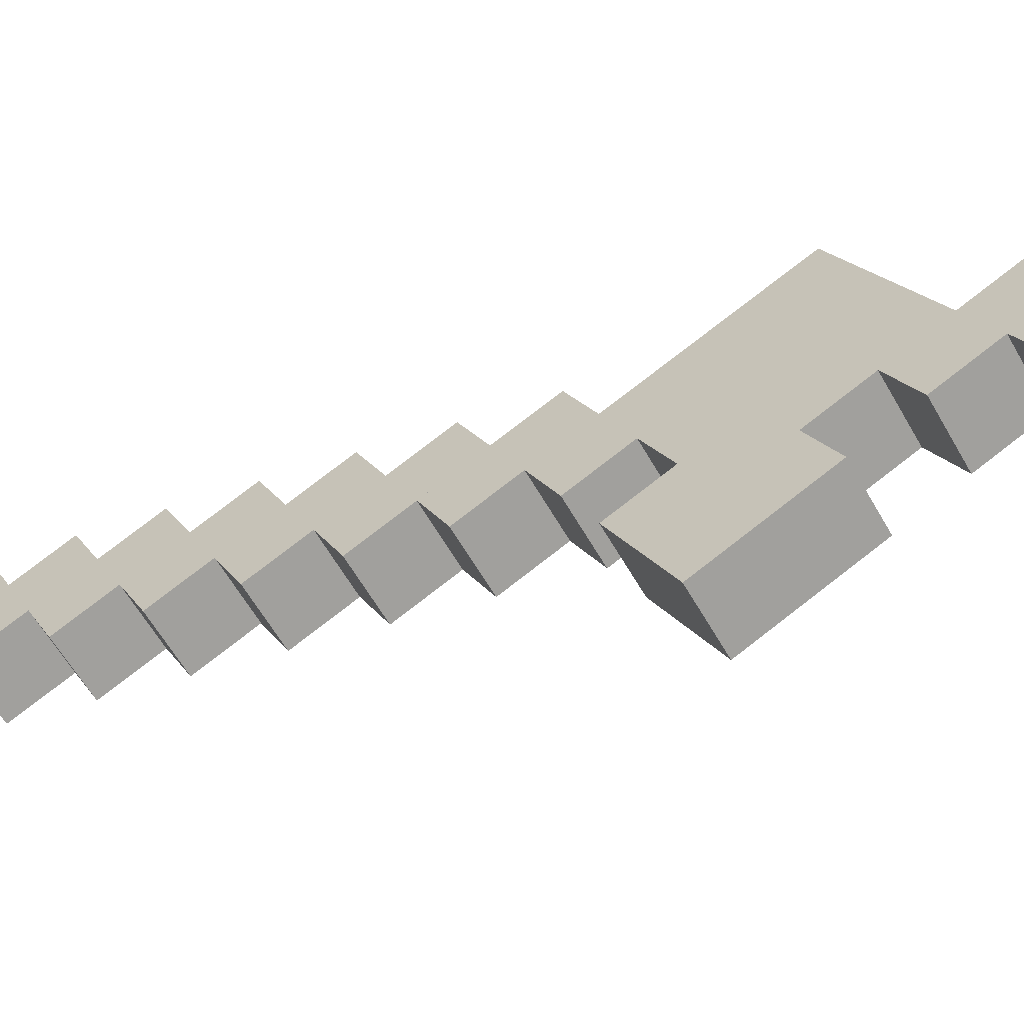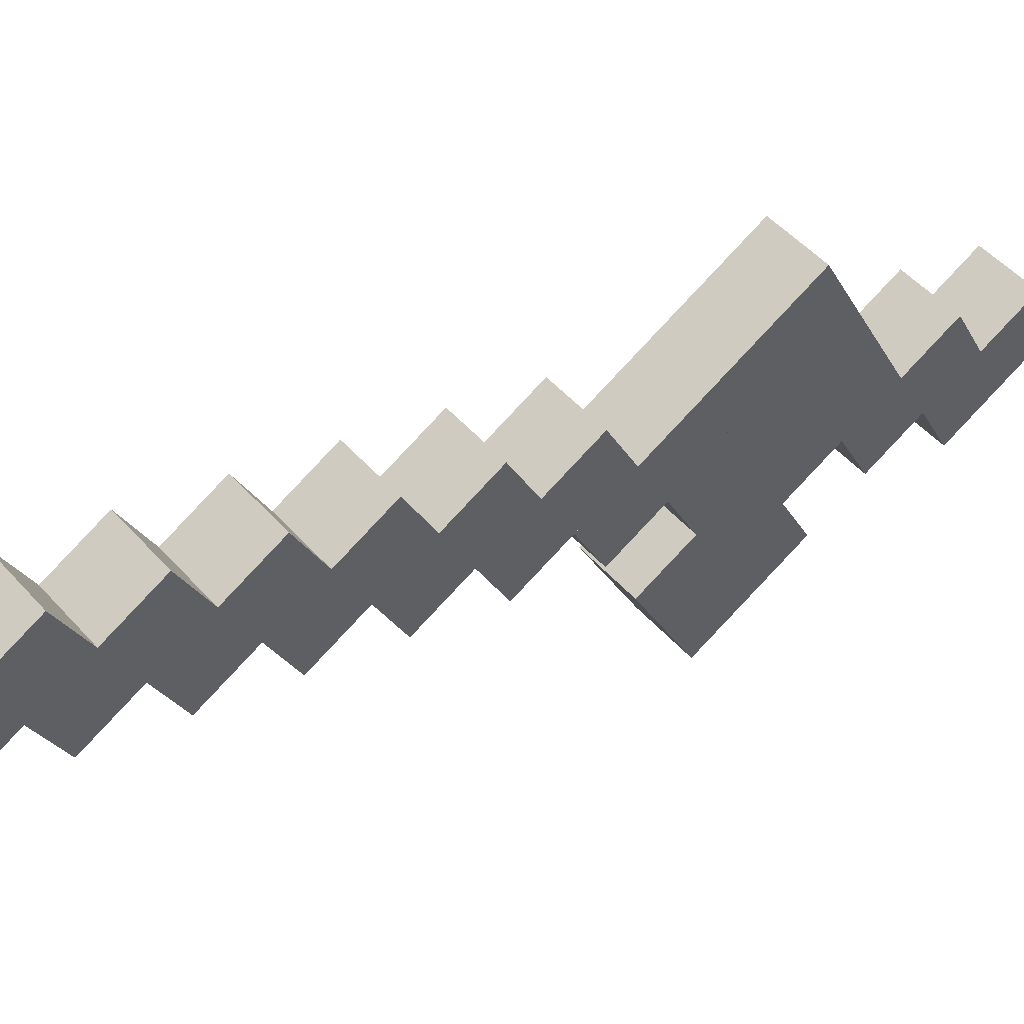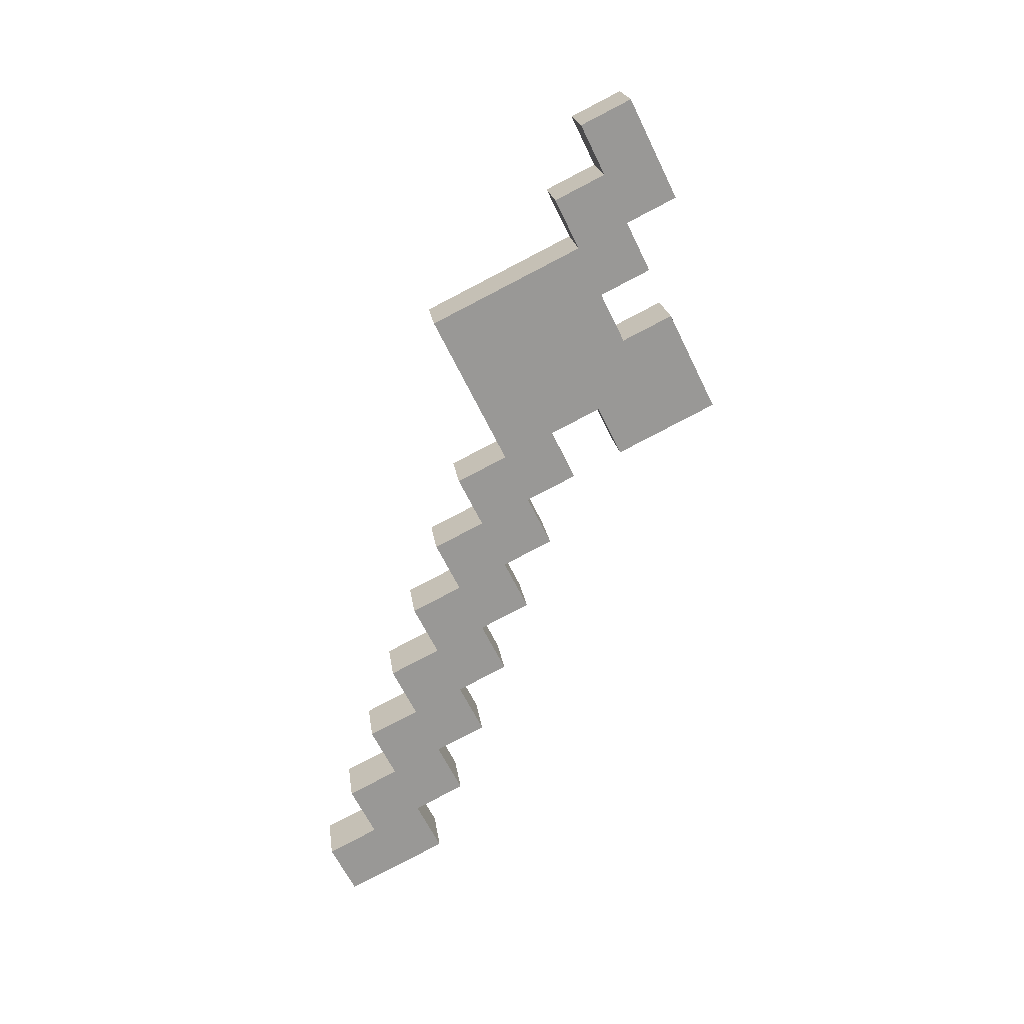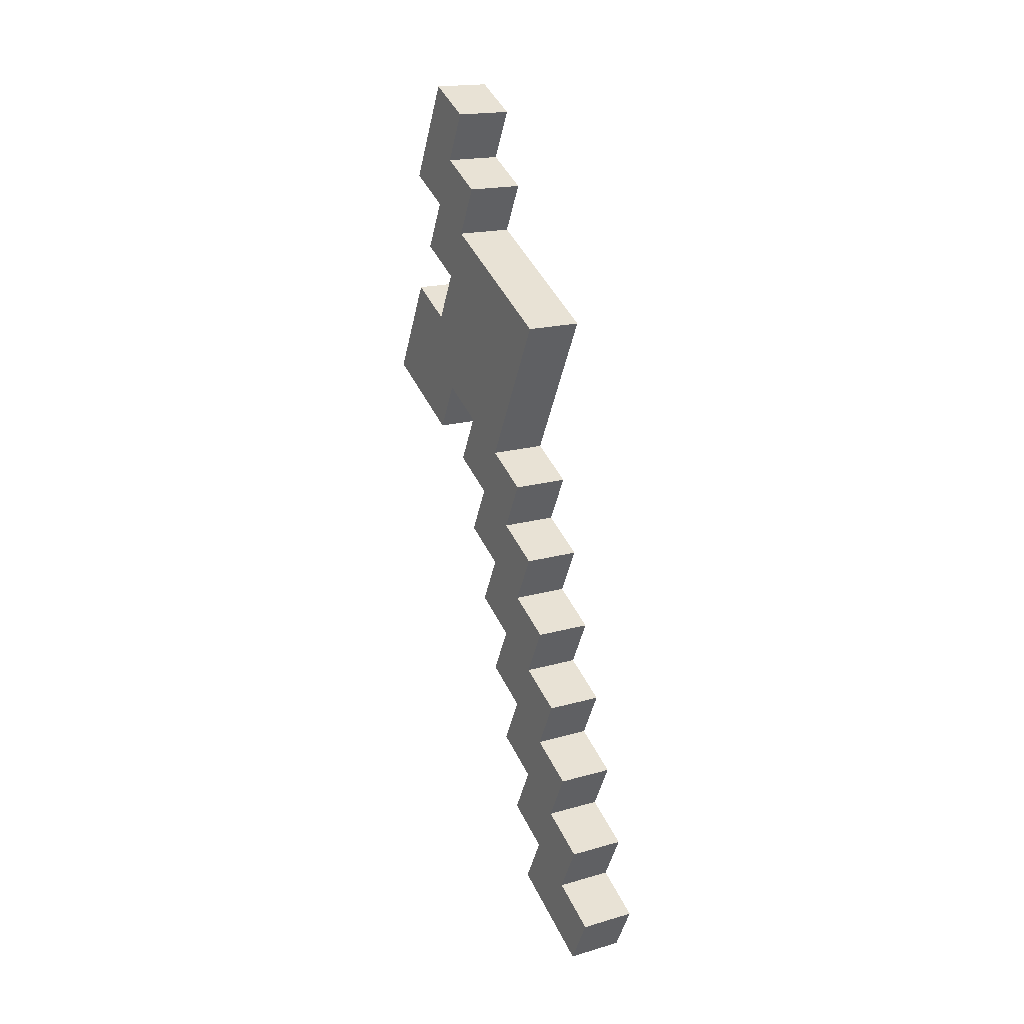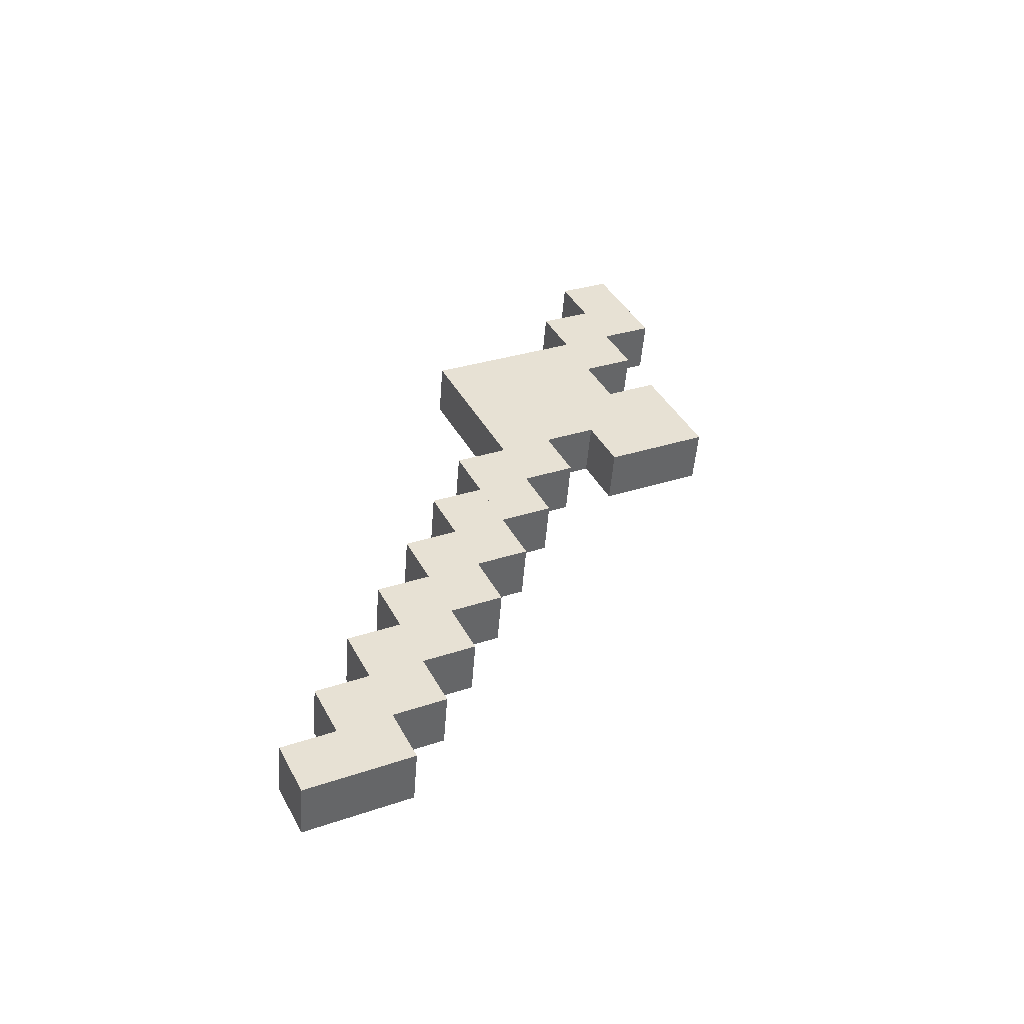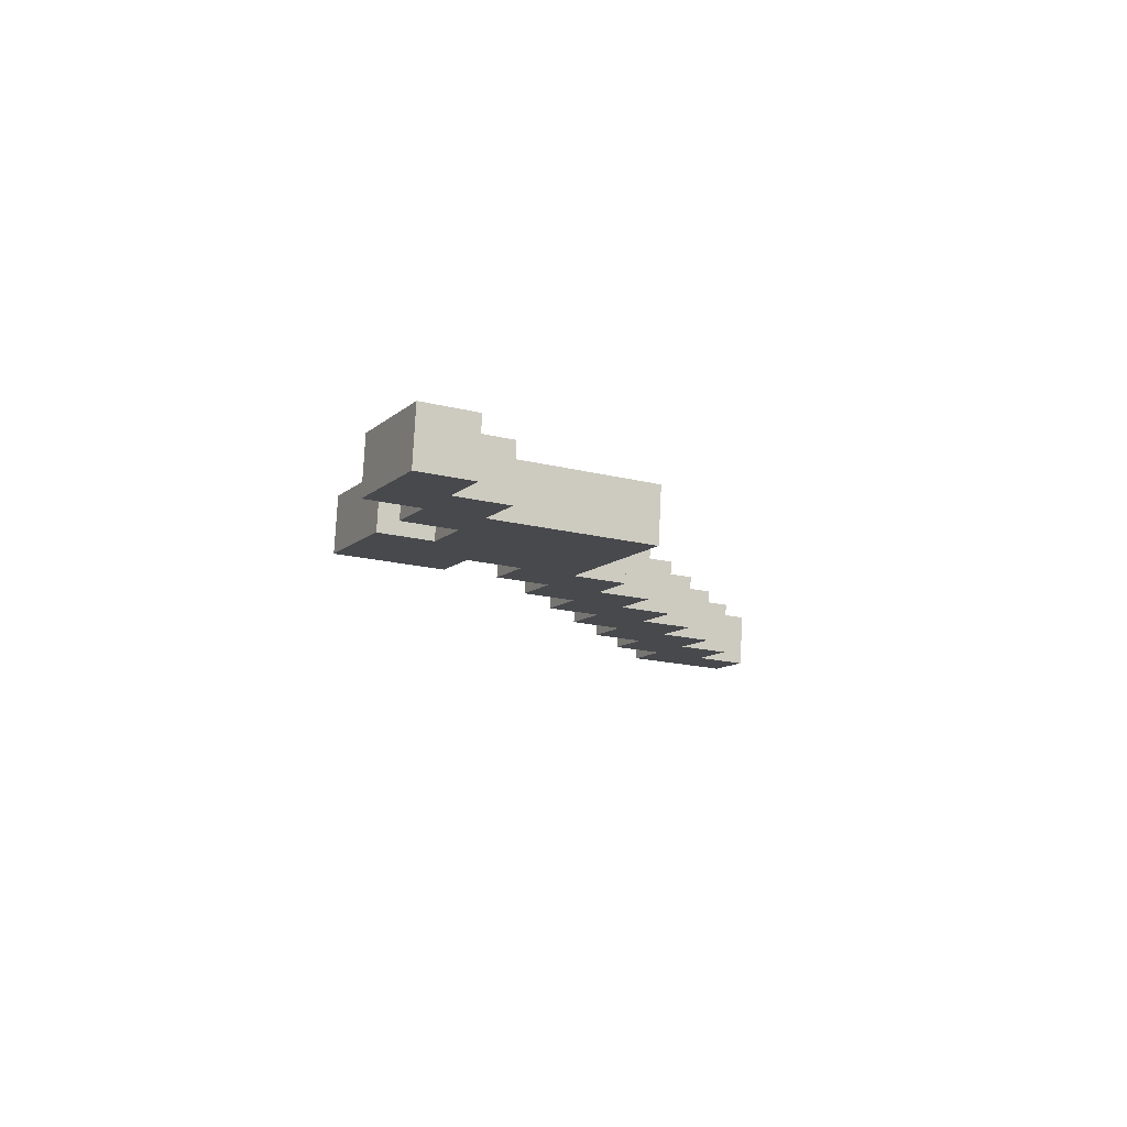
<metadata>
{"format":"obj","ext":"obj","renderer":"f3d","projection":"perspective","resolution":1024,"background":"white","views":[{"elev":-57.4,"azim":-60.9,"up":"+Y"},{"elev":50.6,"azim":-129.2,"up":"+Y"},{"elev":21.5,"azim":-100.0,"up":"+Z"},{"elev":18.8,"azim":149.1,"up":"+Z"},{"elev":-51.6,"azim":-96.4,"up":"+Z"},{"elev":78.3,"azim":90.9,"up":"+Z"}]}
</metadata>
<code>
o cube
v 0.4156 1.125 -1.101
v 0.4149 1.097 -1.157
v 0.3531 1.127 -1.101
v 0.3524 1.099 -1.157
v 0.4169 1.153 -1.185
v 0.4176 1.181 -1.129
v 0.3544 1.155 -1.185
v 0.3552 1.183 -1.129
f 4 7 5 2
f 3 4 2 1
f 8 3 1 6
f 7 8 6 5
f 6 1 2 5
f 7 4 3 8
o cube
v 0.4143 1.097 -1.017
v 0.4128 1.041 -1.129
v 0.3518 1.099 -1.018
v 0.3504 1.043 -1.13
v 0.4149 1.097 -1.157
v 0.4163 1.153 -1.045
v 0.3524 1.099 -1.157
v 0.3539 1.155 -1.045
f 12 15 13 10
f 11 12 10 9
f 16 11 9 14
f 15 16 14 13
f 14 9 10 13
f 15 12 11 16
o cube
v 0.413 1.068 -0.9336
v 0.4115 1.013 -1.046
v 0.3505 1.07 -0.9339
v 0.3491 1.015 -1.046
v 0.4136 1.069 -1.073
v 0.415 1.124 -0.9613
v 0.3511 1.071 -1.074
v 0.3526 1.126 -0.9615
f 20 23 21 18
f 19 20 18 17
f 24 19 17 22
f 23 24 22 21
f 22 17 18 21
f 23 20 19 24
o cube
v 0.4117 1.04 -0.8499
v 0.4102 0.9845 -0.962
v 0.3492 1.042 -0.8502
v 0.3478 0.9866 -0.9623
v 0.4123 1.04 -0.9897
v 0.4137 1.096 -0.8776
v 0.3498 1.043 -0.9899
v 0.3513 1.098 -0.8778
f 28 31 29 26
f 27 28 26 25
f 32 27 25 30
f 31 32 30 29
f 30 25 26 29
f 31 28 27 32
o cube
v 0.4104 1.011 -0.7662
v 0.4089 0.9561 -0.8783
v 0.3479 1.013 -0.7665
v 0.3465 0.9582 -0.8786
v 0.411 1.012 -0.906
v 0.4124 1.067 -0.7939
v 0.3485 1.014 -0.9062
v 0.35 1.07 -0.7941
f 36 39 37 34
f 35 36 34 33
f 40 35 33 38
f 39 40 38 37
f 38 33 34 37
f 39 36 35 40
o cube
v 0.4091 0.983 -0.6825
v 0.4076 0.9277 -0.7946
v 0.3466 0.9851 -0.6828
v 0.3452 0.9298 -0.7949
v 0.4097 0.9837 -0.8223
v 0.4111 1.039 -0.7102
v 0.3472 0.9859 -0.8225
v 0.3487 1.041 -0.7104
f 44 47 45 42
f 43 44 42 41
f 48 43 41 46
f 47 48 46 45
f 46 41 42 45
f 47 44 43 48
o cube
v 0.4078 0.9546 -0.5988
v 0.4063 0.8993 -0.711
v 0.3453 0.9567 -0.5991
v 0.3439 0.9014 -0.7112
v 0.4084 0.9553 -0.7386
v 0.4098 1.011 -0.6265
v 0.3459 0.9575 -0.7388
v 0.3474 1.013 -0.6267
f 52 55 53 50
f 51 52 50 49
f 56 51 49 54
f 55 56 54 53
f 54 49 50 53
f 55 52 51 56
o cube
v 0.4065 0.9262 -0.5151
v 0.405 0.8709 -0.6273
v 0.344 0.9283 -0.5154
v 0.3426 0.8731 -0.6275
v 0.4071 0.9269 -0.6549
v 0.4085 0.9822 -0.5428
v 0.3446 0.9291 -0.6551
v 0.3461 0.9843 -0.543
f 60 63 61 58
f 59 60 58 57
f 64 59 57 62
f 63 64 62 61
f 62 57 58 61
f 63 60 59 64
o cube
v 0.4045 0.8702 -0.4875
v 0.4038 0.8425 -0.5436
v 0.342 0.8723 -0.4877
v 0.3413 0.8447 -0.5438
v 0.4058 0.8986 -0.5712
v 0.4065 0.9262 -0.5151
v 0.3433 0.9007 -0.5714
v 0.344 0.9283 -0.5154
f 68 71 69 66
f 67 68 66 65
f 72 67 65 70
f 71 72 70 69
f 70 65 66 69
f 71 68 67 72
o cube
v 0.4004 0.7581 -0.4322
v 0.399 0.7029 -0.5443
v 0.338 0.7603 -0.4325
v 0.3365 0.705 -0.5446
v 0.403 0.8149 -0.5996
v 0.4045 0.8702 -0.4875
v 0.3406 0.817 -0.5999
v 0.342 0.8723 -0.4877
f 76 79 77 74
f 75 76 74 73
f 80 75 73 78
f 79 80 78 77
f 78 73 74 77
f 79 76 75 80
o cube
v 0.4039 0.8694 -0.3478
v 0.4025 0.8141 -0.4599
v 0.3415 0.8715 -0.348
v 0.34 0.8163 -0.4601
v 0.4085 0.9822 -0.5428
v 0.41 1.037 -0.4307
v 0.3461 0.9843 -0.543
v 0.3475 1.04 -0.4309
f 84 87 85 82
f 83 84 82 81
f 88 83 81 86
f 87 88 86 85
f 86 81 82 85
f 87 84 83 88
o cube
v 0.4026 0.841 -0.2641
v 0.4012 0.7858 -0.3762
v 0.3402 0.8432 -0.2643
v 0.3387 0.7879 -0.3764
v 0.4032 0.8418 -0.4038
v 0.4046 0.897 -0.2917
v 0.3407 0.8439 -0.4041
v 0.3422 0.8992 -0.2919
f 92 95 93 90
f 91 92 90 89
f 96 91 89 94
f 95 96 94 93
f 94 89 90 93
f 95 92 91 96
o cube
v 0.4013 0.8126 -0.1804
v 0.3999 0.7574 -0.2925
v 0.3389 0.8148 -0.1806
v 0.3374 0.7595 -0.2927
v 0.4019 0.8134 -0.3201
v 0.4033 0.8686 -0.208
v 0.3394 0.8155 -0.3204
v 0.3409 0.8708 -0.2082
f 100 103 101 98
f 99 100 98 97
f 104 99 97 102
f 103 104 102 101
f 102 97 98 101
f 103 100 99 104

</code>
